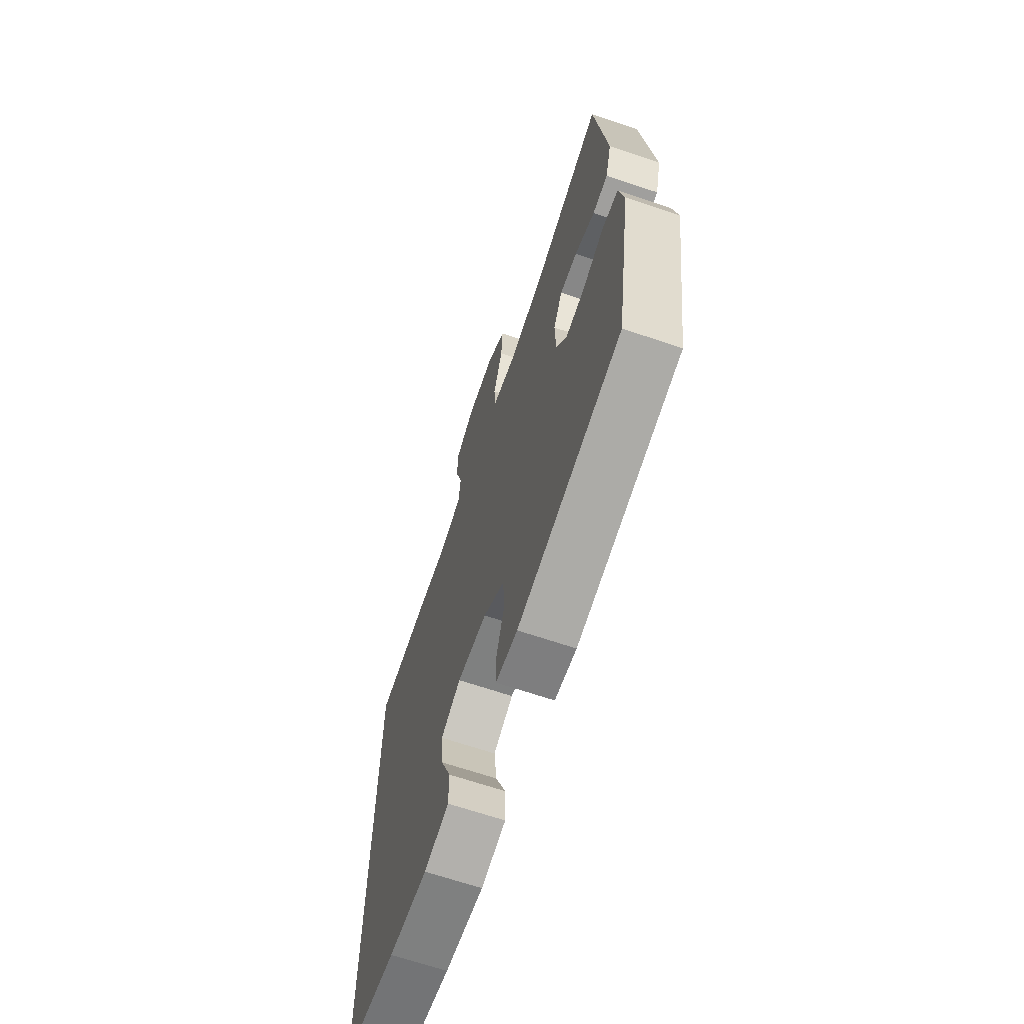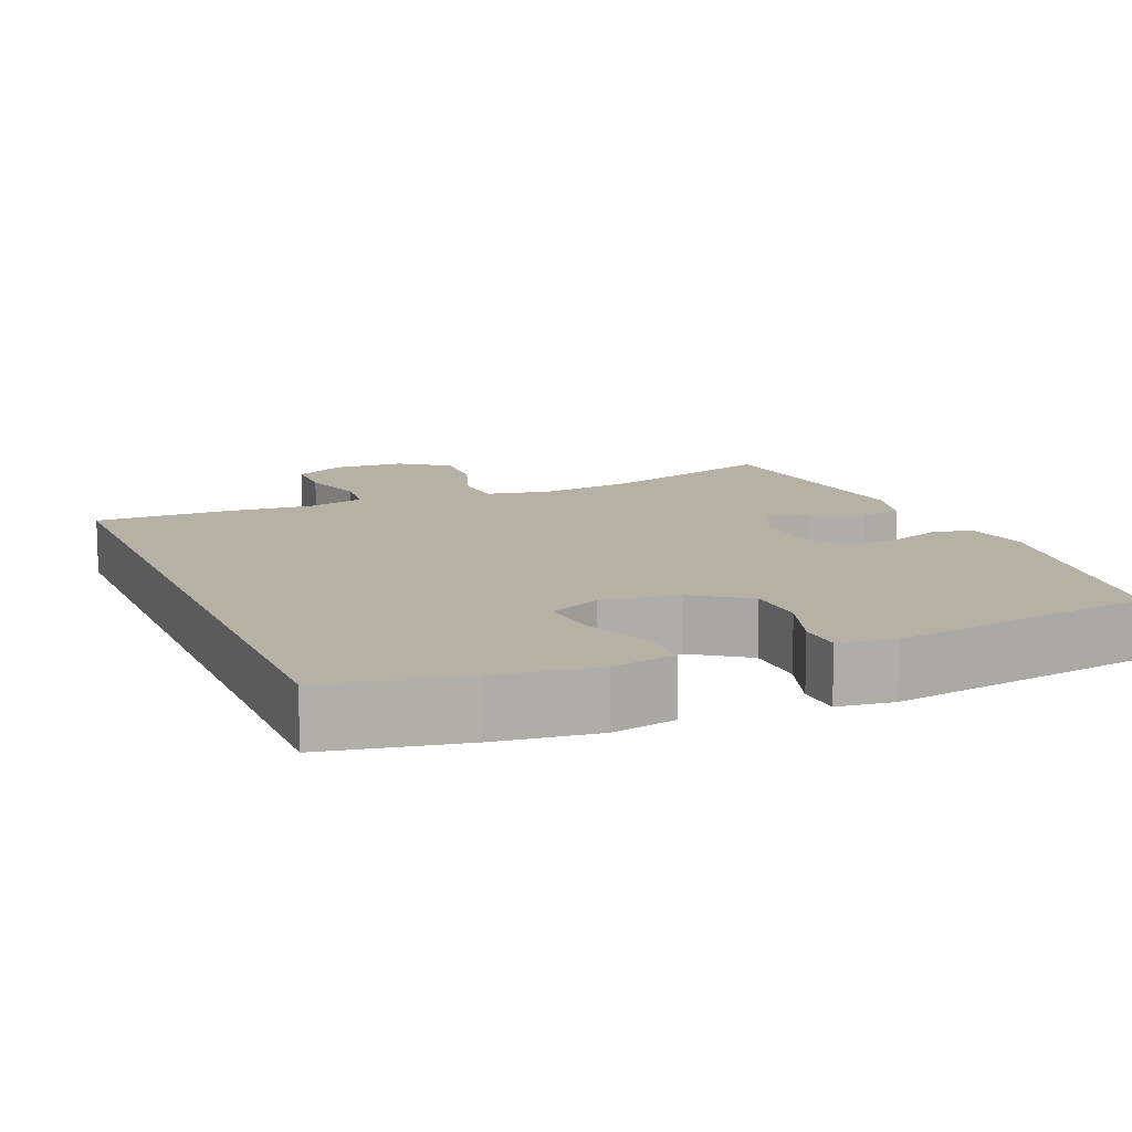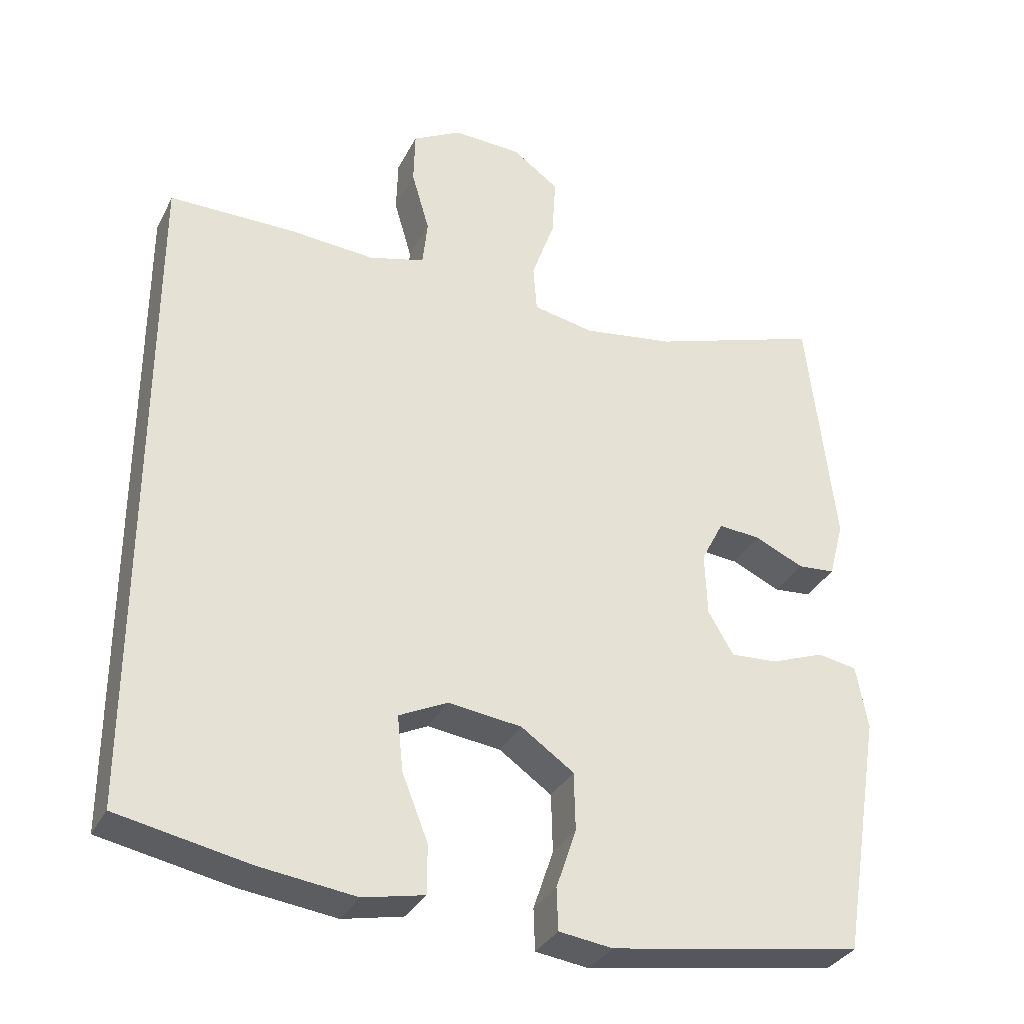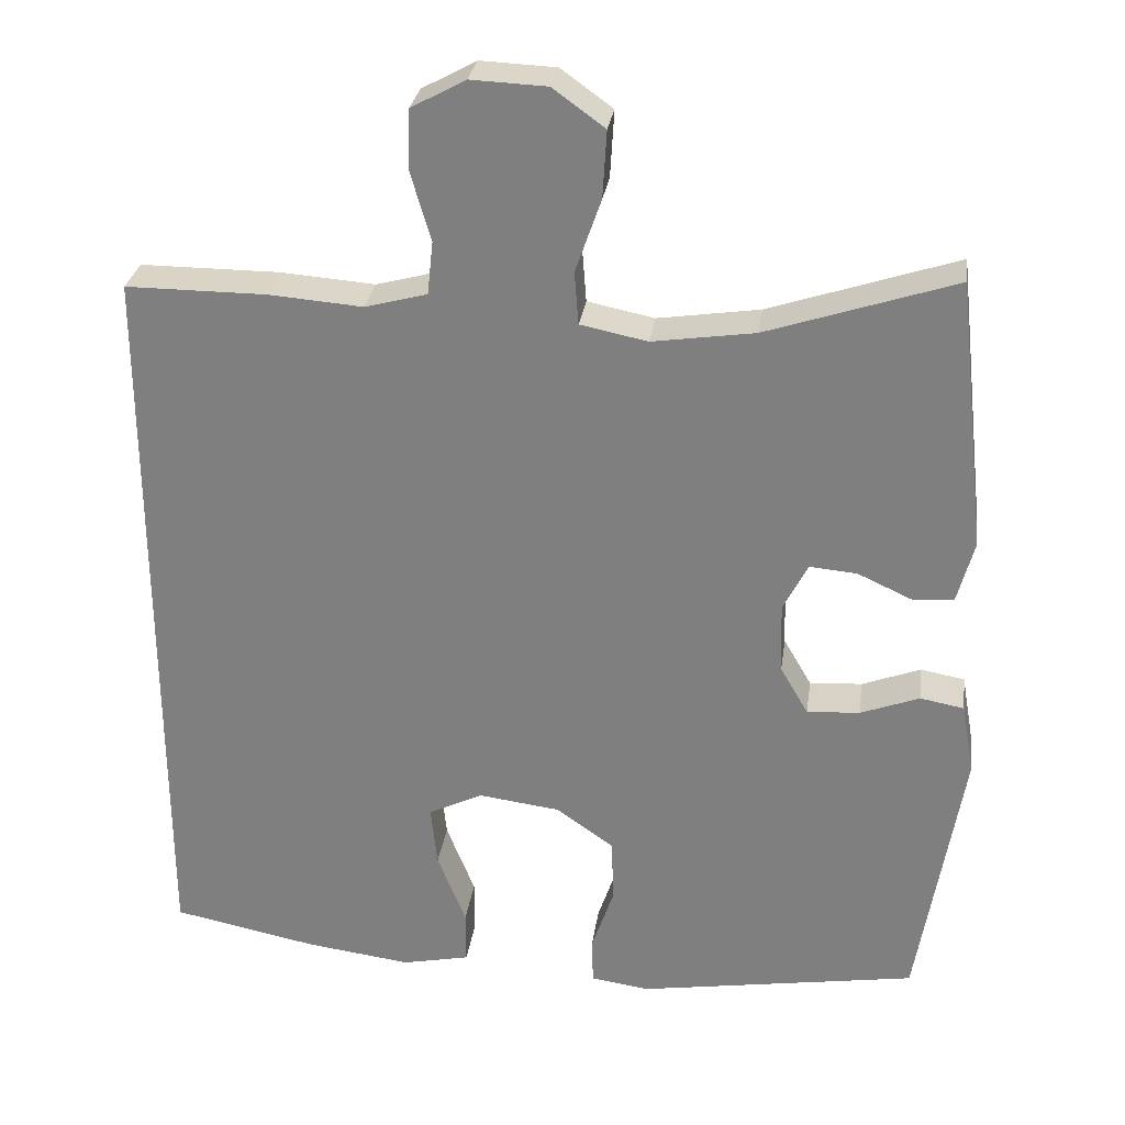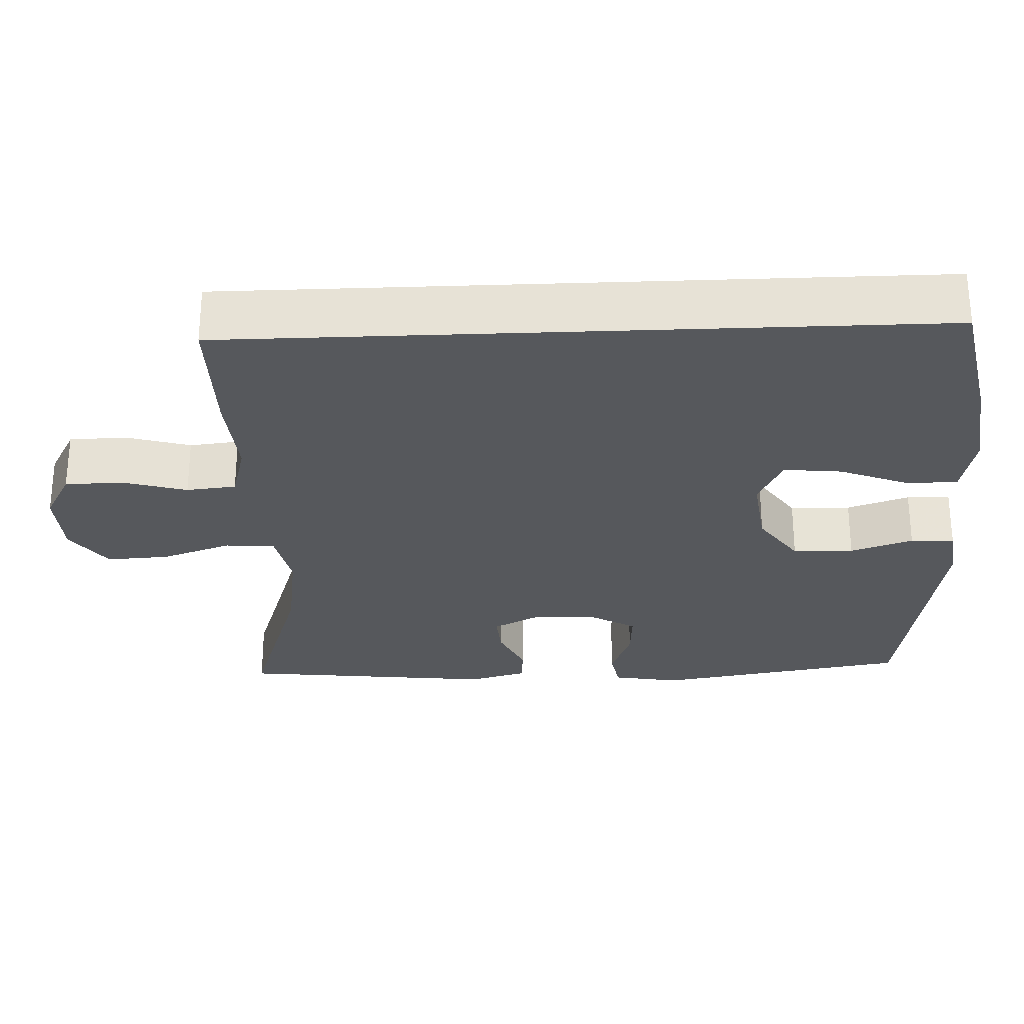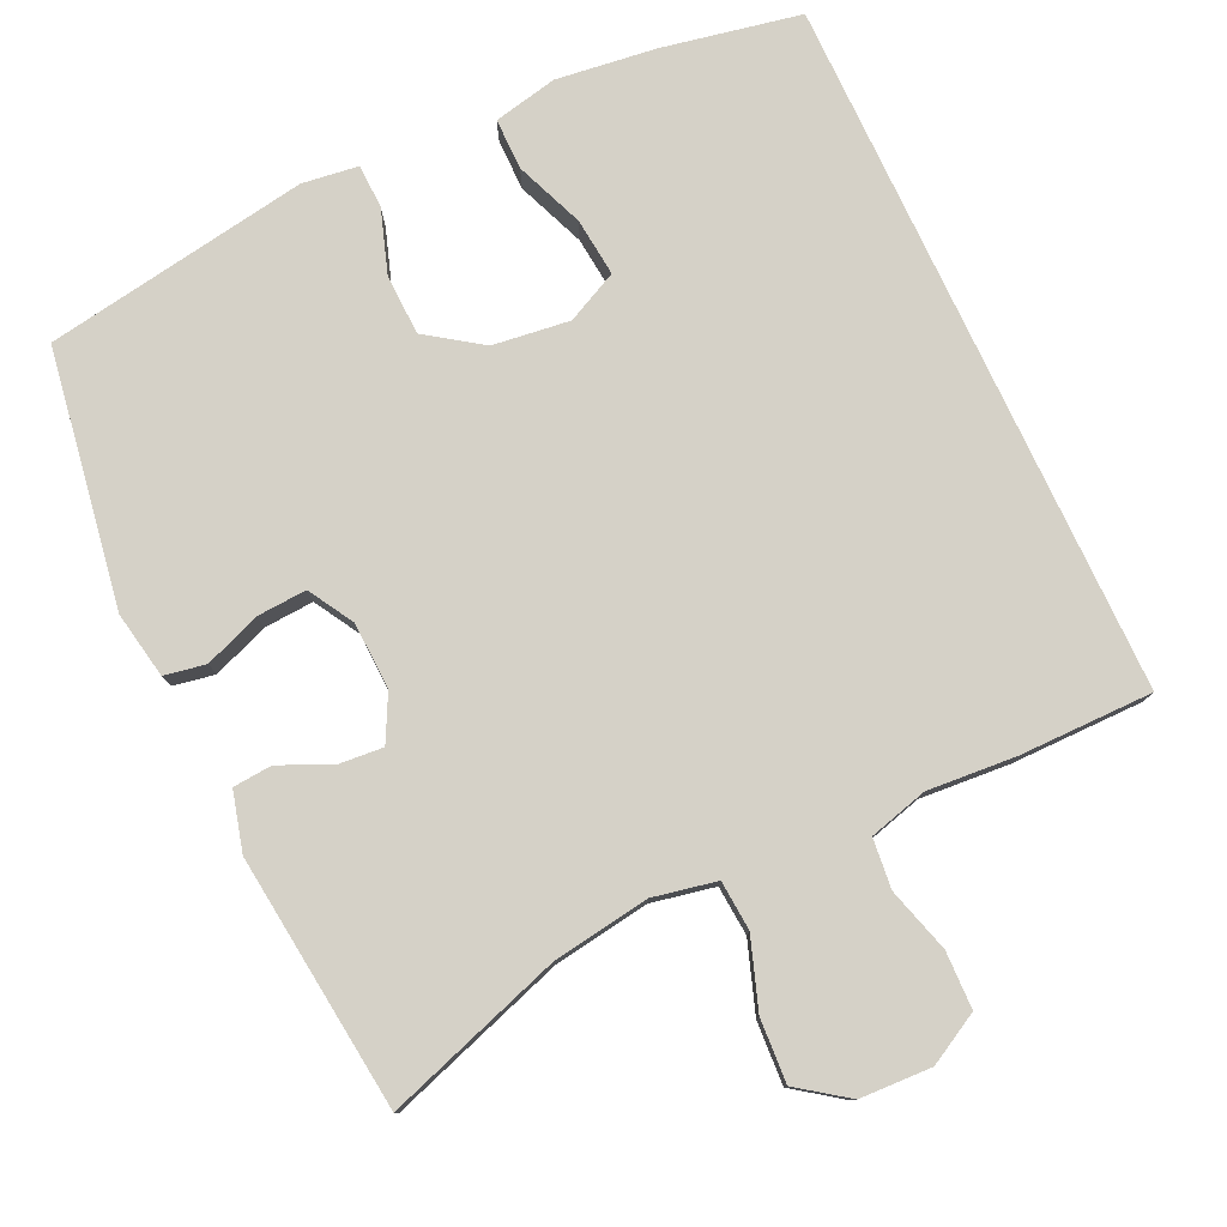
<metadata>
{"format":"obj","ext":"obj","renderer":"f3d","projection":"perspective","resolution":1024,"background":"white","views":[{"elev":-67.1,"azim":-108.7,"up":"+Z"},{"elev":12.0,"azim":157.3,"up":"+Y"},{"elev":-33.2,"azim":156.3,"up":"+Z"},{"elev":28.9,"azim":-172.0,"up":"+Z"},{"elev":-27.8,"azim":92.4,"up":"+Y"},{"elev":78.7,"azim":-25.1,"up":"+Y"}]}
</metadata>
<code>
v -0.5 0.07 0.5
v -0.264 0.07 0.422
v -0.136 0.07 0.403
v -0.052 0.07 0.42
v -0.047 0.07 0.486
v -0.079 0.07 0.578
v -0.084 0.07 0.662
v -0.019 0.07 0.709
v 0.076 0.07 0.713
v 0.144 0.07 0.676
v 0.146 0.07 0.6
v 0.121 0.07 0.514
v 0.128 0.07 0.448
v 0.206 0.07 0.427
v 0.324 0.07 0.436
v 0.5 0.07 0.436
v 0.5 0.07 -0.495
v 0.318 0.07 -0.531
v 0.185 0.07 -0.548
v 0.1 0.07 -0.53
v 0.1 0.07 -0.462
v 0.136 0.07 -0.371
v 0.144 0.07 -0.294
v 0.076 0.07 -0.261
v -0.026 0.07 -0.274
v -0.099 0.07 -0.325
v -0.101 0.07 -0.406
v -0.073 0.07 -0.489
v -0.075 0.07 -0.547
v -0.149 0.07 -0.557
v -0.5 0.07 -0.5
v -0.556 0.07 -0.161
v -0.54 0.07 -0.072
v -0.485 0.07 -0.062
v -0.411 0.07 -0.09
v -0.345 0.07 -0.094
v -0.31 0.07 -0.034
v -0.307 0.07 0.055
v -0.338 0.07 0.115
v -0.397 0.07 0.11
v -0.465 0.07 0.079
v -0.517 0.07 0.083
v -0.538 0.07 0.161
v -0.5 0 0.5
v -0.264 0 0.422
v -0.136 0 0.403
v -0.052 0 0.42
v -0.047 0 0.486
v -0.079 0 0.578
v -0.084 0 0.662
v -0.019 0 0.709
v 0.076 0 0.713
v 0.144 0 0.676
v 0.146 0 0.6
v 0.121 0 0.514
v 0.128 0 0.448
v 0.206 0 0.427
v 0.324 0 0.436
v 0.5 0 0.436
v 0.5 0 -0.495
v 0.318 0 -0.531
v 0.185 0 -0.548
v 0.1 0 -0.53
v 0.1 0 -0.462
v 0.136 0 -0.371
v 0.144 0 -0.294
v 0.076 0 -0.261
v -0.026 0 -0.274
v -0.099 0 -0.325
v -0.101 0 -0.406
v -0.073 0 -0.489
v -0.075 0 -0.547
v -0.149 0 -0.557
v -0.5 0 -0.5
v -0.556 0 -0.161
v -0.54 0 -0.072
v -0.485 0 -0.062
v -0.411 0 -0.09
v -0.345 0 -0.094
v -0.31 0 -0.034
v -0.307 0 0.055
v -0.338 0 0.115
v -0.397 0 0.11
v -0.465 0 0.079
v -0.517 0 0.083
v -0.538 0 0.161
f 43 1 2
f 42 43 2
f 41 42 2
f 40 41 2
f 39 40 2 3
f 38 39 3 4
f 37 38 4
f 33 34 35
f 32 33 35
f 31 32 35
f 30 31 35
f 29 30 35
f 28 29 35
f 27 28 35
f 26 27 35 36
f 25 26 36 37
f 20 21 22
f 19 20 22
f 18 19 22
f 17 18 22
f 16 17 22
f 16 22 23
f 16 23 24
f 15 16 24
f 14 15 24
f 10 11 12
f 9 10 12
f 8 9 12
f 7 8 12
f 6 7 12
f 5 6 12
f 4 5 12 13
f 24 25 37
f 14 24 37
f 13 14 37
f 4 13 37
f 45 44 86
f 45 86 85
f 45 85 84
f 45 84 83
f 46 45 83 82
f 47 46 82 81
f 47 81 80
f 78 77 76
f 78 76 75
f 78 75 74
f 78 74 73
f 78 73 72
f 78 72 71
f 78 71 70
f 79 78 70 69
f 80 79 69 68
f 65 64 63
f 65 63 62
f 65 62 61
f 65 61 60
f 65 60 59
f 66 65 59
f 67 66 59
f 67 59 58
f 67 58 57
f 55 54 53
f 55 53 52
f 55 52 51
f 55 51 50
f 55 50 49
f 55 49 48
f 56 55 48 47
f 80 68 67
f 80 67 57
f 80 57 56
f 80 56 47
f 1 44 45 2
f 2 45 46 3
f 3 46 47 4
f 4 47 48 5
f 5 48 49 6
f 6 49 50 7
f 7 50 51 8
f 8 51 52 9
f 9 52 53 10
f 10 53 54 11
f 11 54 55 12
f 12 55 56 13
f 13 56 57 14
f 14 57 58 15
f 15 58 59 16
f 16 59 60 17
f 17 60 61 18
f 18 61 62 19
f 19 62 63 20
f 20 63 64 21
f 21 64 65 22
f 22 65 66 23
f 23 66 67 24
f 24 67 68 25
f 25 68 69 26
f 26 69 70 27
f 27 70 71 28
f 28 71 72 29
f 29 72 73 30
f 30 73 74 31
f 31 74 75 32
f 32 75 76 33
f 33 76 77 34
f 34 77 78 35
f 35 78 79 36
f 36 79 80 37
f 37 80 81 38
f 38 81 82 39
f 39 82 83 40
f 40 83 84 41
f 41 84 85 42
f 42 85 86 43
f 43 86 44 1

</code>
